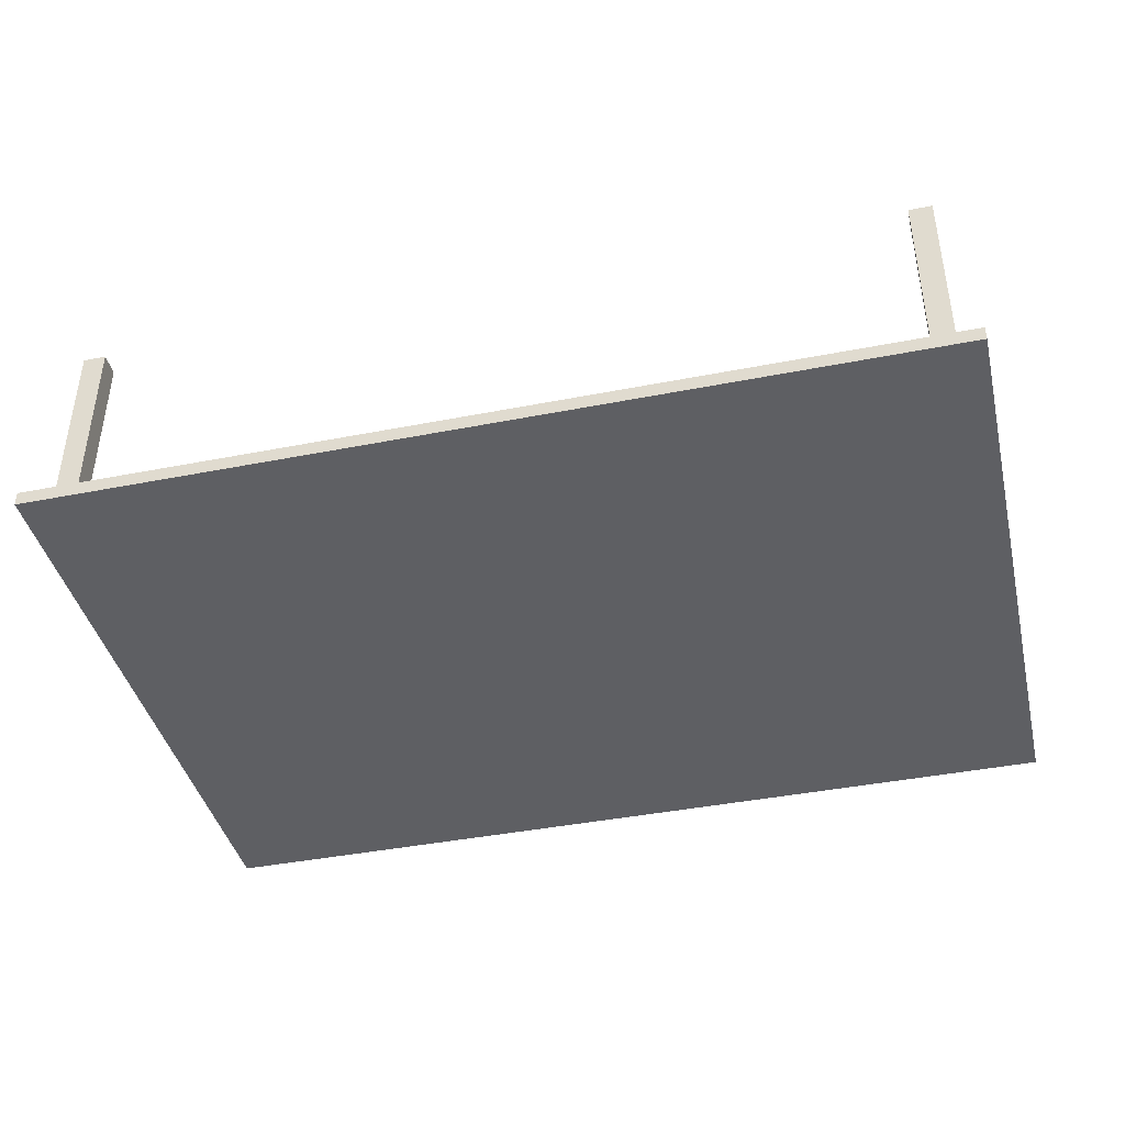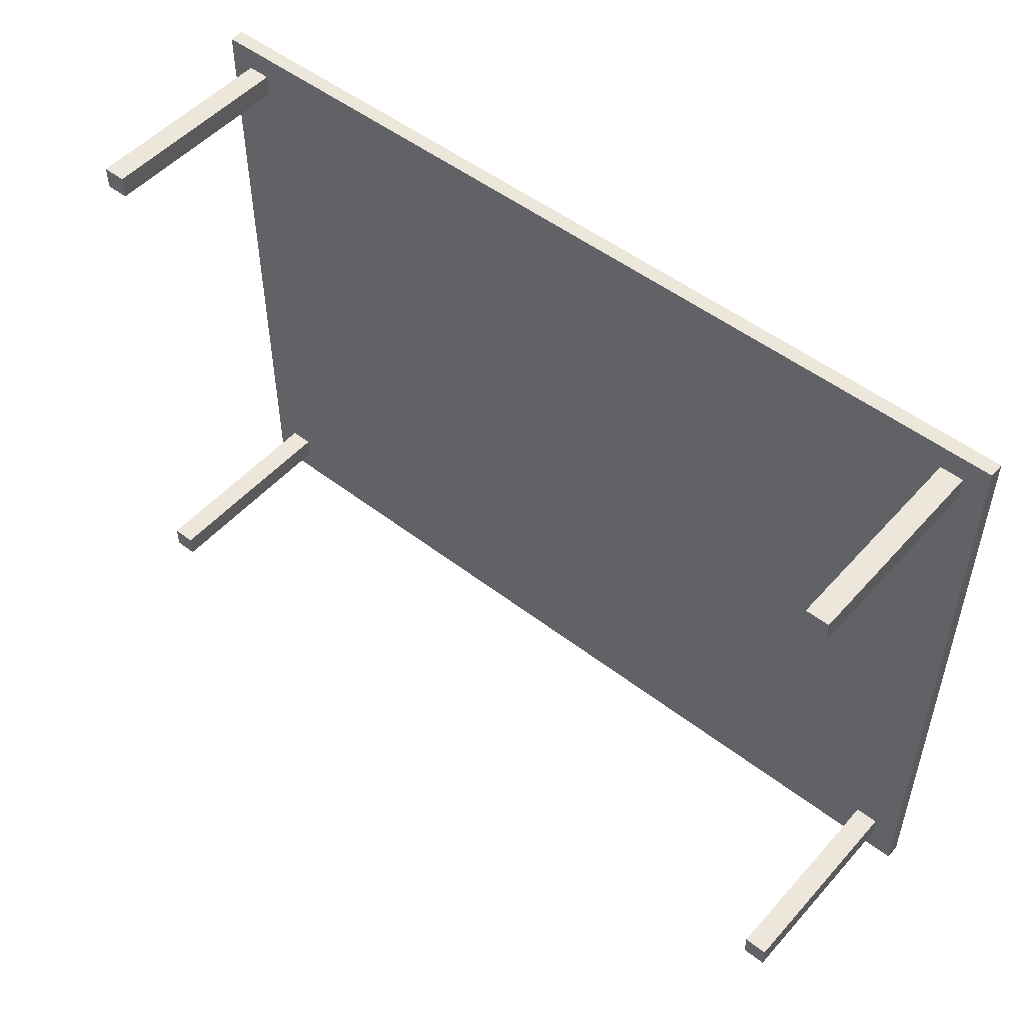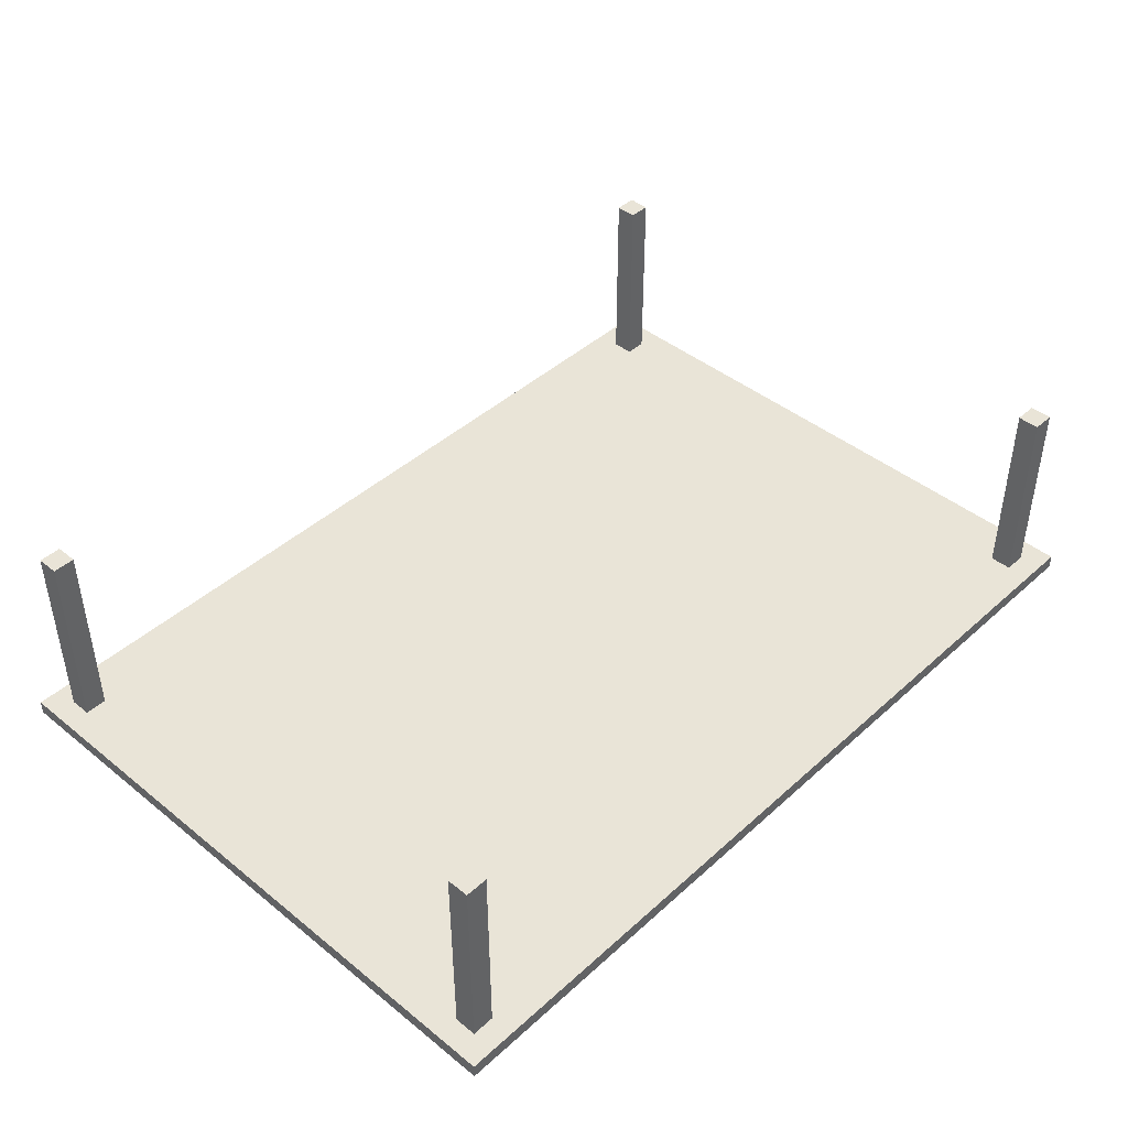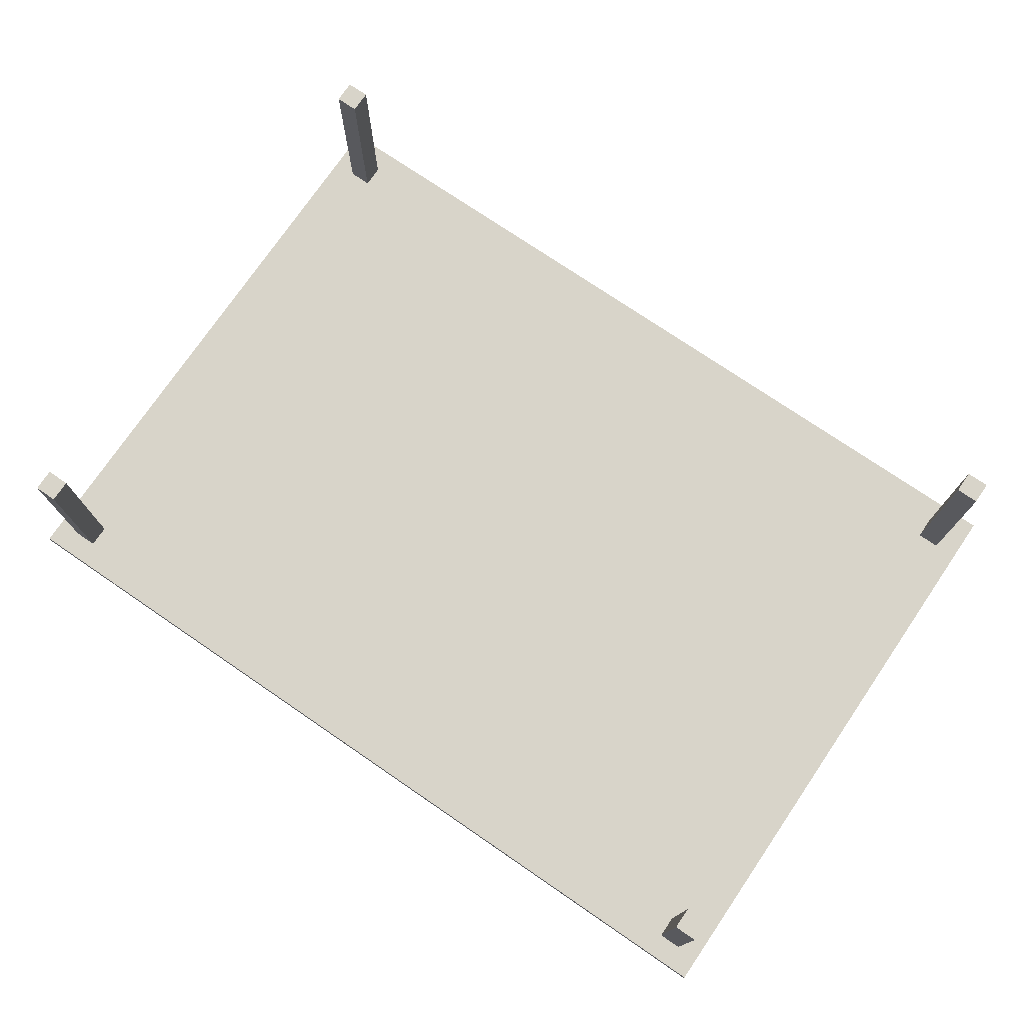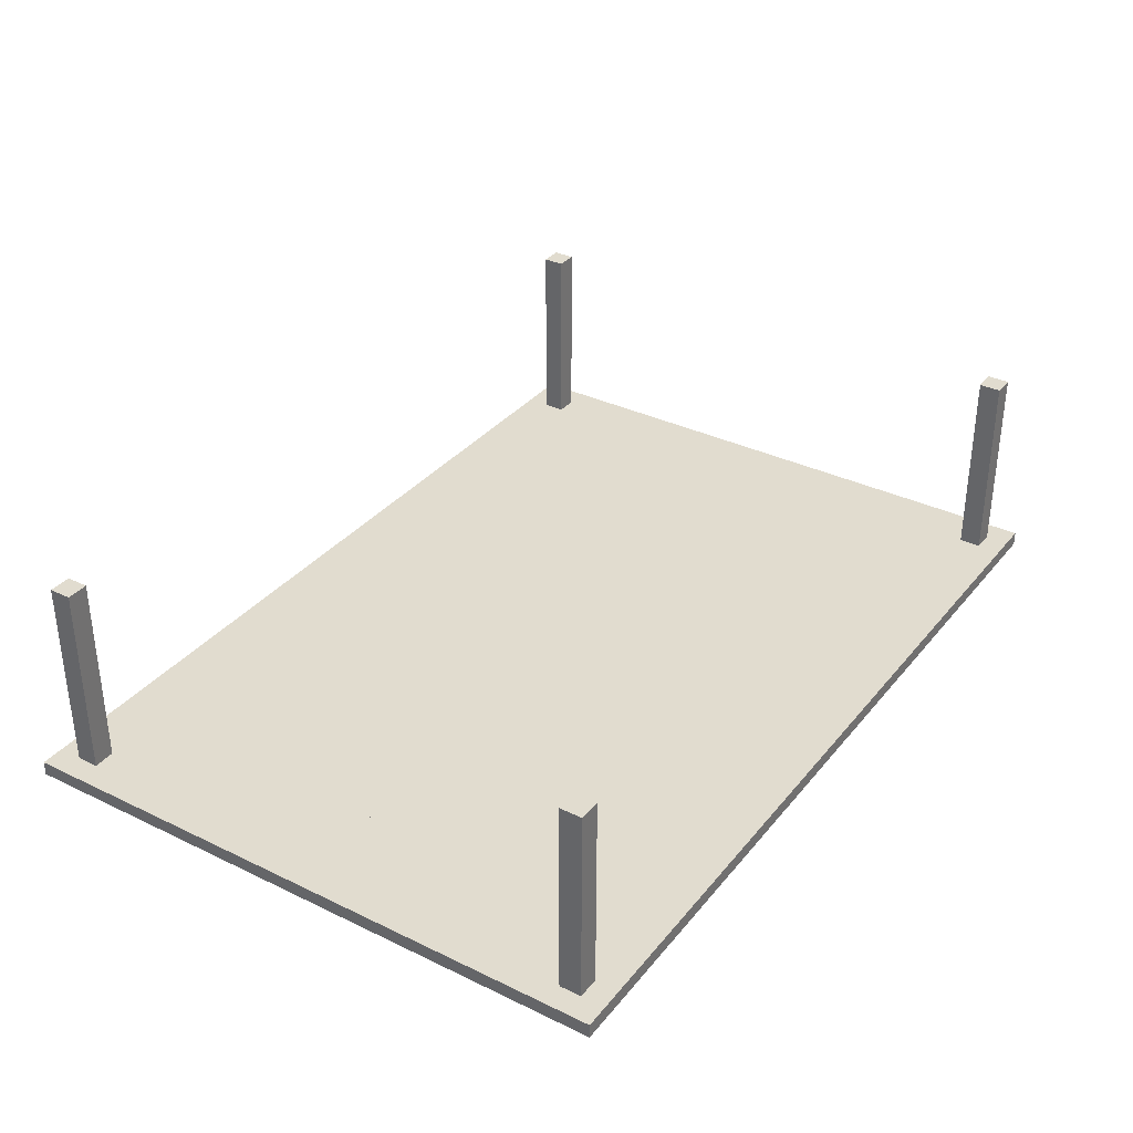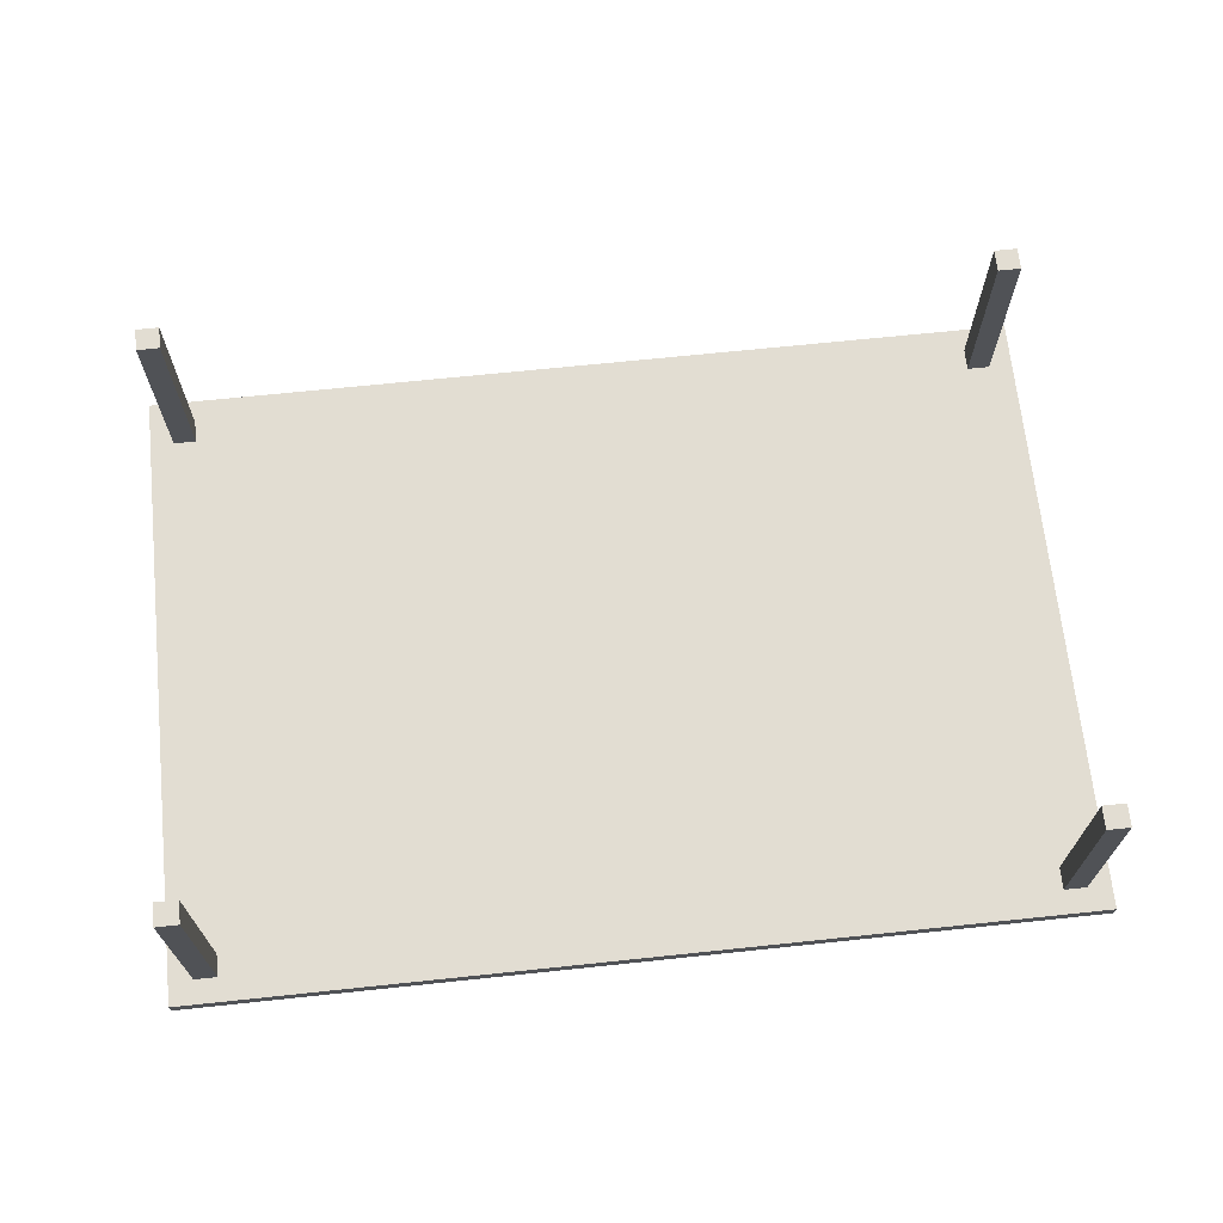
<metadata>
{"format":"obj","ext":"obj","renderer":"f3d","projection":"perspective","resolution":1024,"background":"white","views":[{"elev":-41.4,"azim":13.4,"up":"+Z"},{"elev":50.8,"azim":40.1,"up":"+Y"},{"elev":43.5,"azim":133.4,"up":"+Z"},{"elev":75.1,"azim":34.3,"up":"+Z"},{"elev":34.2,"azim":-56.9,"up":"+Z"},{"elev":68.1,"azim":174.0,"up":"+Z"}]}
</metadata>
<code>
o Table_Cube.035
v 3.865 2.719 0.06306
v 3.865 2.719 -0.06306
v 3.658 2.719 -0.06306
v 3.658 2.719 0.06306
v 3.865 2.513 -0.06306
v 3.865 2.513 0.06306
v 3.658 2.513 0.06306
v 3.658 2.513 -0.06306
v 3.463 2.719 0.06306
v 3.463 2.719 -0.06306
v 3.463 2.513 -0.06306
v 3.463 2.513 0.06306
v 3.865 2.322 -0.06306
v 3.865 2.322 0.06306
v 3.658 2.322 0.06306
v 3.658 2.322 -0.06306
v 3.463 2.322 0.06306
v 3.463 2.322 -0.06306
v 3.658 2.513 1.786
v 3.463 2.513 1.786
v 3.658 2.322 1.786
v 3.463 2.322 1.786
v 0 2.719 0.06306
v 0 2.719 -0.06306
v -3.865 2.719 0.06306
v -3.865 2.719 -0.06306
v -3.658 2.719 -0.06306
v -3.658 2.719 0.06306
v 0 2.513 0.06306
v 0 2.513 -0.06306
v -3.865 2.513 -0.06306
v -3.865 2.513 0.06306
v -3.658 2.513 0.06306
v -3.658 2.513 -0.06306
v -3.463 2.719 0.06306
v -3.463 2.719 -0.06306
v -3.463 2.513 -0.06306
v -3.463 2.513 0.06306
v 0 2.322 -0.06306
v -3.865 2.322 -0.06306
v -3.865 2.322 0.06306
v -3.658 2.322 0.06306
v -3.658 2.322 -0.06306
v 0 2.322 0.06306
v -3.463 2.322 0.06306
v -3.463 2.322 -0.06306
v -3.658 2.513 1.786
v -3.463 2.513 1.786
v -3.658 2.322 1.786
v -3.463 2.322 1.786
v 3.865 0 0.06306
v 3.865 -2.719 0.06306
v 3.865 0 -0.06306
v 3.865 -2.719 -0.06306
v 3.658 0 -0.06306
v 3.658 -2.719 -0.06306
v 3.658 0 0.06306
v 3.658 -2.719 0.06306
v 3.865 -2.513 -0.06306
v 3.865 -2.513 0.06306
v 3.658 -2.513 0.06306
v 3.658 -2.513 -0.06306
v 3.463 0 -0.06306
v 3.463 -2.719 0.06306
v 3.463 -2.719 -0.06306
v 3.463 0 0.06306
v 3.463 -2.513 -0.06306
v 3.463 -2.513 0.06306
v 3.865 -2.322 -0.06306
v 3.865 -2.322 0.06306
v 3.658 -2.322 0.06306
v 3.658 -2.322 -0.06306
v 3.463 -2.322 0.06306
v 3.463 -2.322 -0.06306
v 3.658 -2.513 1.786
v 3.463 -2.513 1.786
v 3.658 -2.322 1.786
v 3.463 -2.322 1.786
v 0 0 0.06306
v 0 -2.719 0.06306
v 0 0 -0.06306
v 0 -2.719 -0.06306
v -3.865 0 0.06306
v -3.865 -2.719 0.06306
v -3.865 0 -0.06306
v -3.865 -2.719 -0.06306
v -3.658 0 -0.06306
v -3.658 -2.719 -0.06306
v -3.658 0 0.06306
v -3.658 -2.719 0.06306
v 0 -2.513 0.06306
v 0 -2.513 -0.06306
v -3.865 -2.513 -0.06306
v -3.865 -2.513 0.06306
v -3.658 -2.513 0.06306
v -3.658 -2.513 -0.06306
v -3.463 0 -0.06306
v -3.463 -2.719 0.06306
v -3.463 -2.719 -0.06306
v -3.463 0 0.06306
v -3.463 -2.513 -0.06306
v -3.463 -2.513 0.06306
v 0 -2.322 -0.06306
v -3.865 -2.322 -0.06306
v -3.865 -2.322 0.06306
v -3.658 -2.322 0.06306
v -3.658 -2.322 -0.06306
v 0 -2.322 0.06306
v -3.463 -2.322 0.06306
v -3.463 -2.322 -0.06306
v -3.658 -2.513 1.786
v -3.463 -2.513 1.786
v -3.658 -2.322 1.786
v -3.463 -2.322 1.786
f 8 3 2 5
f 5 2 1 6
f 12 9 23 29
f 10 24 23 9
f 2 3 4 1
f 6 1 4 7
f 11 10 3 8
f 18 11 8 16
f 14 6 7 15
f 17 12 29 44
f 13 5 6 14
f 16 8 5 13
f 12 17 22 20
f 39 30 11 18
f 30 24 10 11
f 3 10 9 4
f 7 4 9 12
f 81 39 18 63
f 57 15 17 66
f 55 16 13 53
f 53 13 14 51
f 66 17 44 79
f 51 14 15 57
f 63 18 16 55
f 21 19 20 22
f 7 12 20 19
f 17 15 21 22
f 15 7 19 21
f 29 30 24 23
f 34 31 26 27
f 31 32 25 26
f 38 29 23 35
f 36 35 23 24
f 26 25 28 27
f 32 33 28 25
f 37 34 27 36
f 46 43 34 37
f 41 42 33 32
f 45 44 29 38
f 40 41 32 31
f 43 40 31 34
f 44 39 30 29
f 38 48 50 45
f 39 46 37 30
f 30 37 36 24
f 27 28 35 36
f 33 38 35 28
f 81 97 46 39
f 89 100 45 42
f 79 81 39 44
f 87 85 40 43
f 85 83 41 40
f 100 79 44 45
f 83 89 42 41
f 97 87 43 46
f 49 50 48 47
f 33 47 48 38
f 45 50 49 42
f 42 49 47 33
f 62 59 54 56
f 59 60 52 54
f 68 91 80 64
f 55 57 51 53
f 65 64 80 82
f 54 52 58 56
f 63 66 57 55
f 60 61 58 52
f 67 62 56 65
f 74 72 62 67
f 70 71 61 60
f 73 108 91 68
f 69 70 60 59
f 72 69 59 62
f 68 76 78 73
f 103 74 67 92
f 92 67 65 82
f 81 79 66 63
f 56 58 64 65
f 61 68 64 58
f 81 63 74 103
f 57 66 73 71
f 55 53 69 72
f 53 51 70 69
f 66 79 108 73
f 51 57 71 70
f 63 55 72 74
f 77 78 76 75
f 61 75 76 68
f 73 78 77 71
f 71 77 75 61
f 91 80 82 92
f 96 88 86 93
f 93 86 84 94
f 102 98 80 91
f 87 85 83 89
f 99 82 80 98
f 86 88 90 84
f 97 87 89 100
f 94 84 90 95
f 101 99 88 96
f 110 101 96 107
f 105 94 95 106
f 109 102 91 108
f 104 93 94 105
f 107 96 93 104
f 108 91 92 103
f 102 109 114 112
f 103 92 101 110
f 92 82 99 101
f 81 97 100 79
f 88 99 98 90
f 95 90 98 102
f 81 103 110 97
f 89 106 109 100
f 79 108 103 81
f 87 107 104 85
f 85 104 105 83
f 100 109 108 79
f 83 105 106 89
f 97 110 107 87
f 113 111 112 114
f 95 102 112 111
f 109 106 113 114
f 106 95 111 113

</code>
